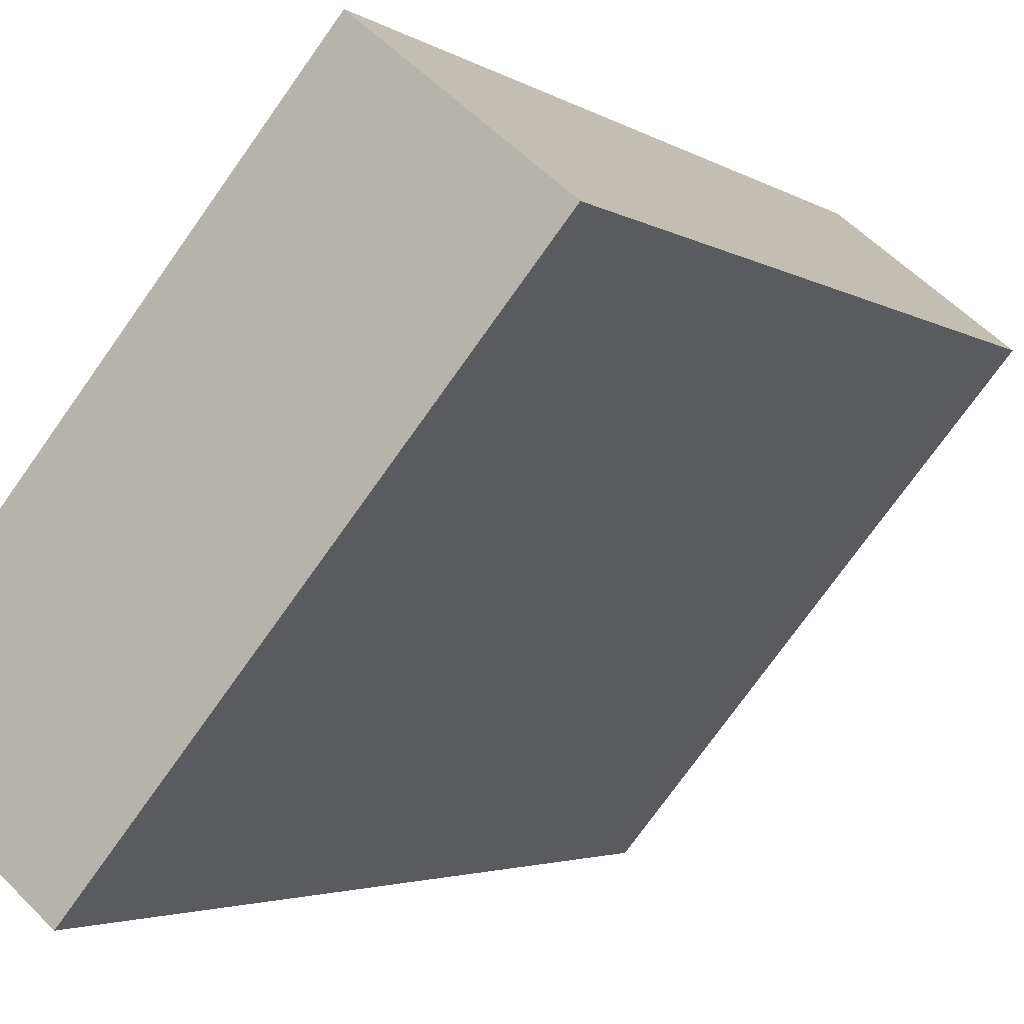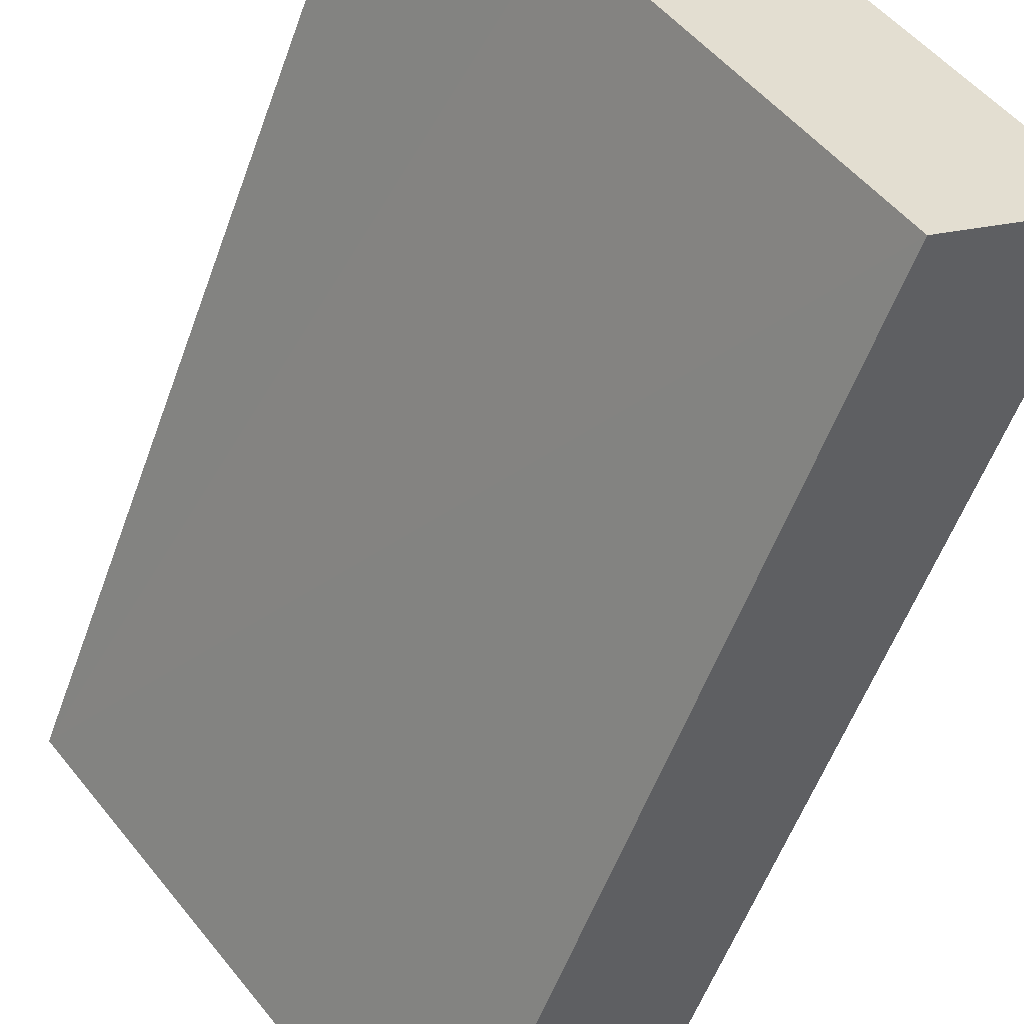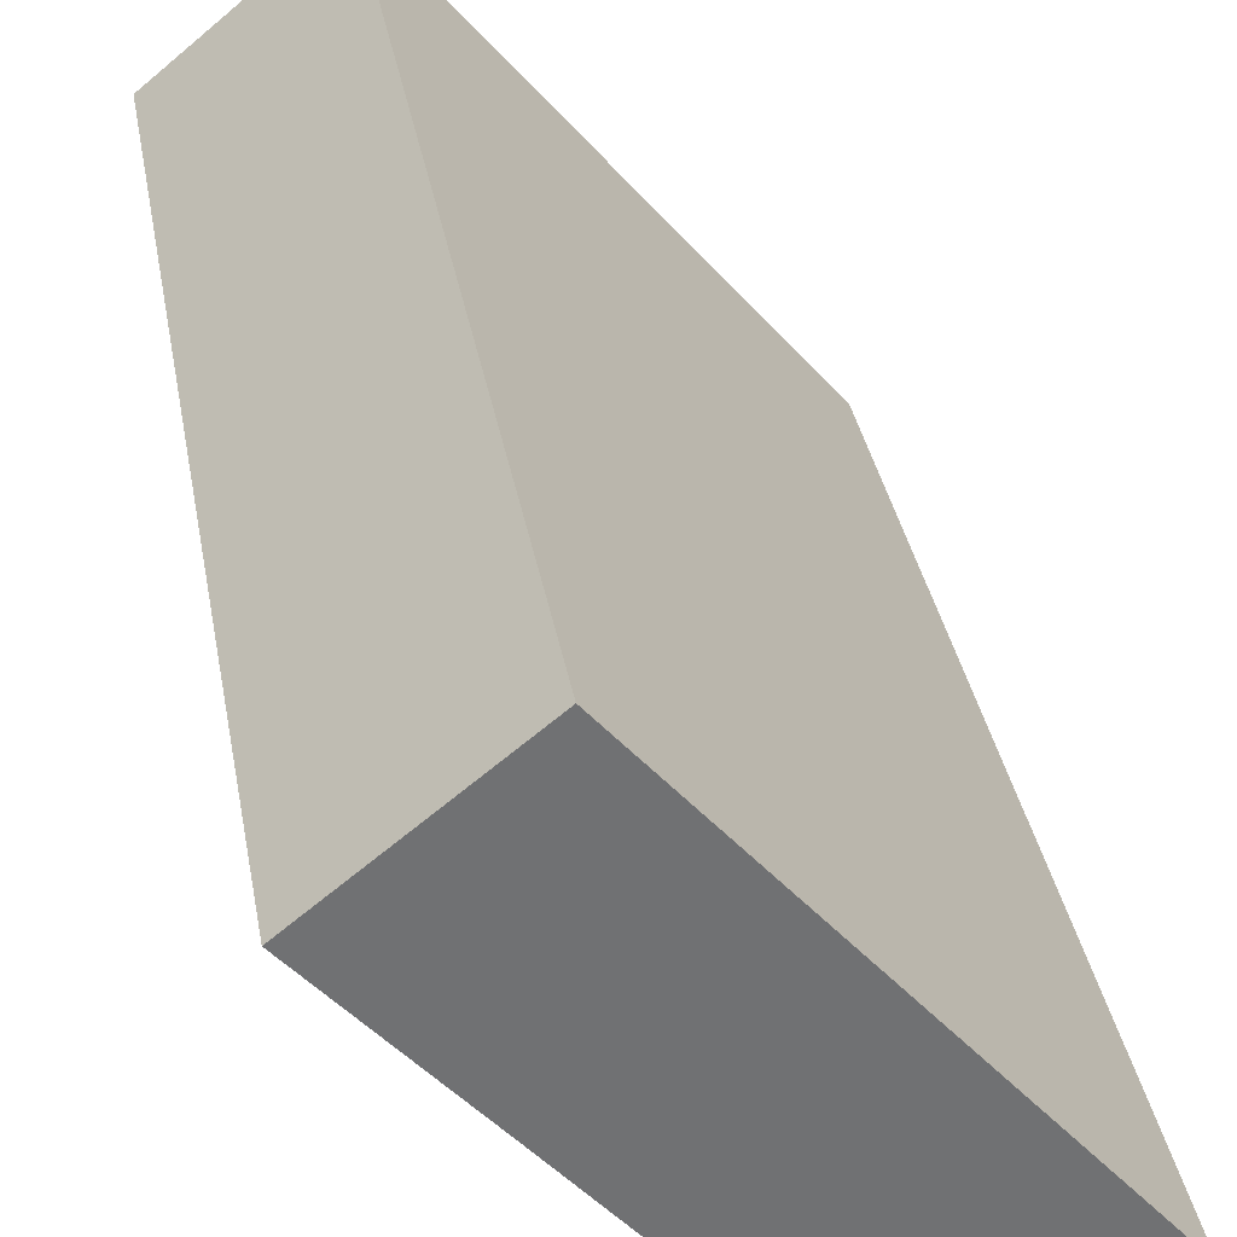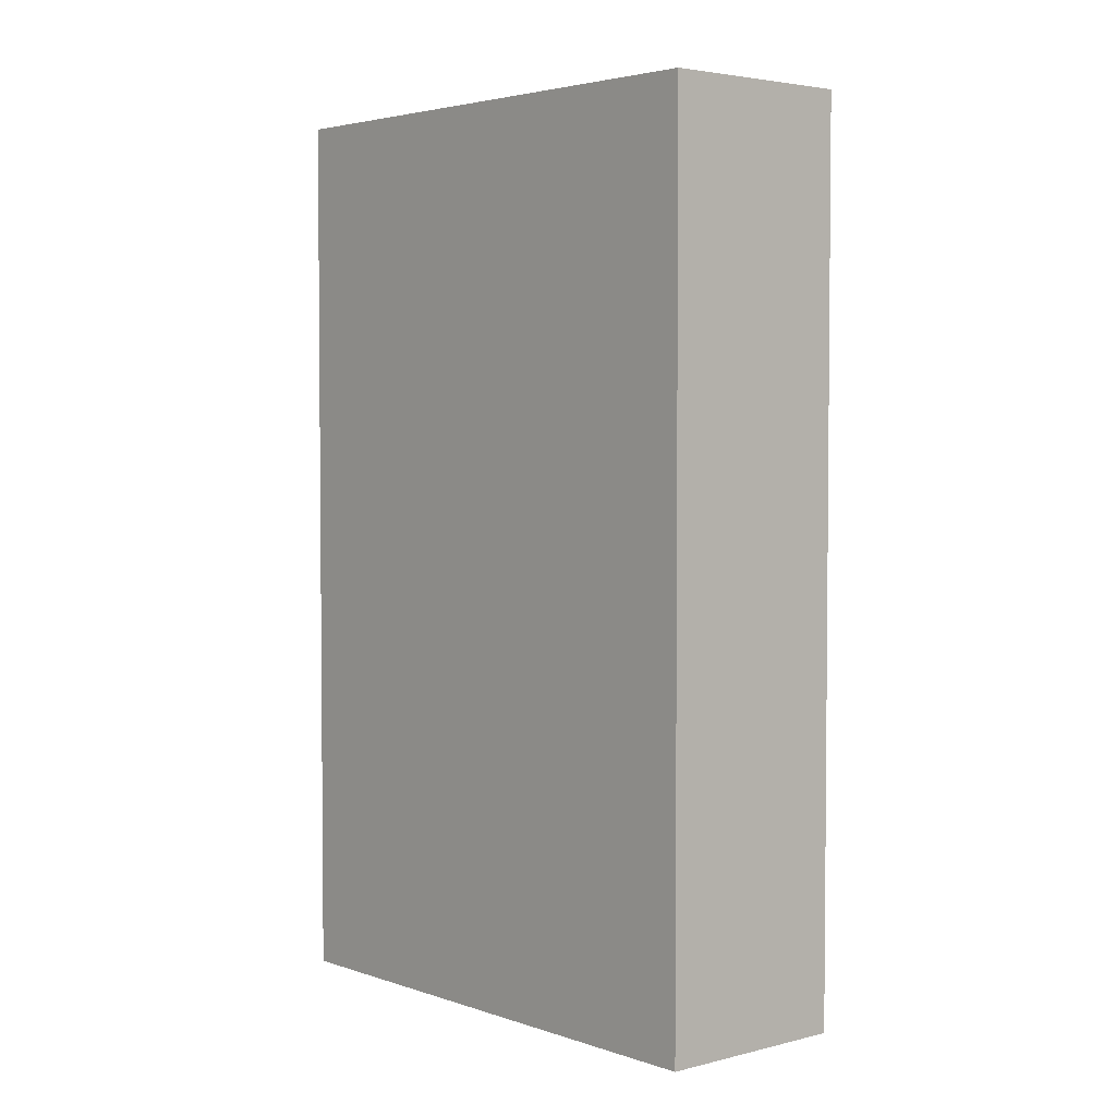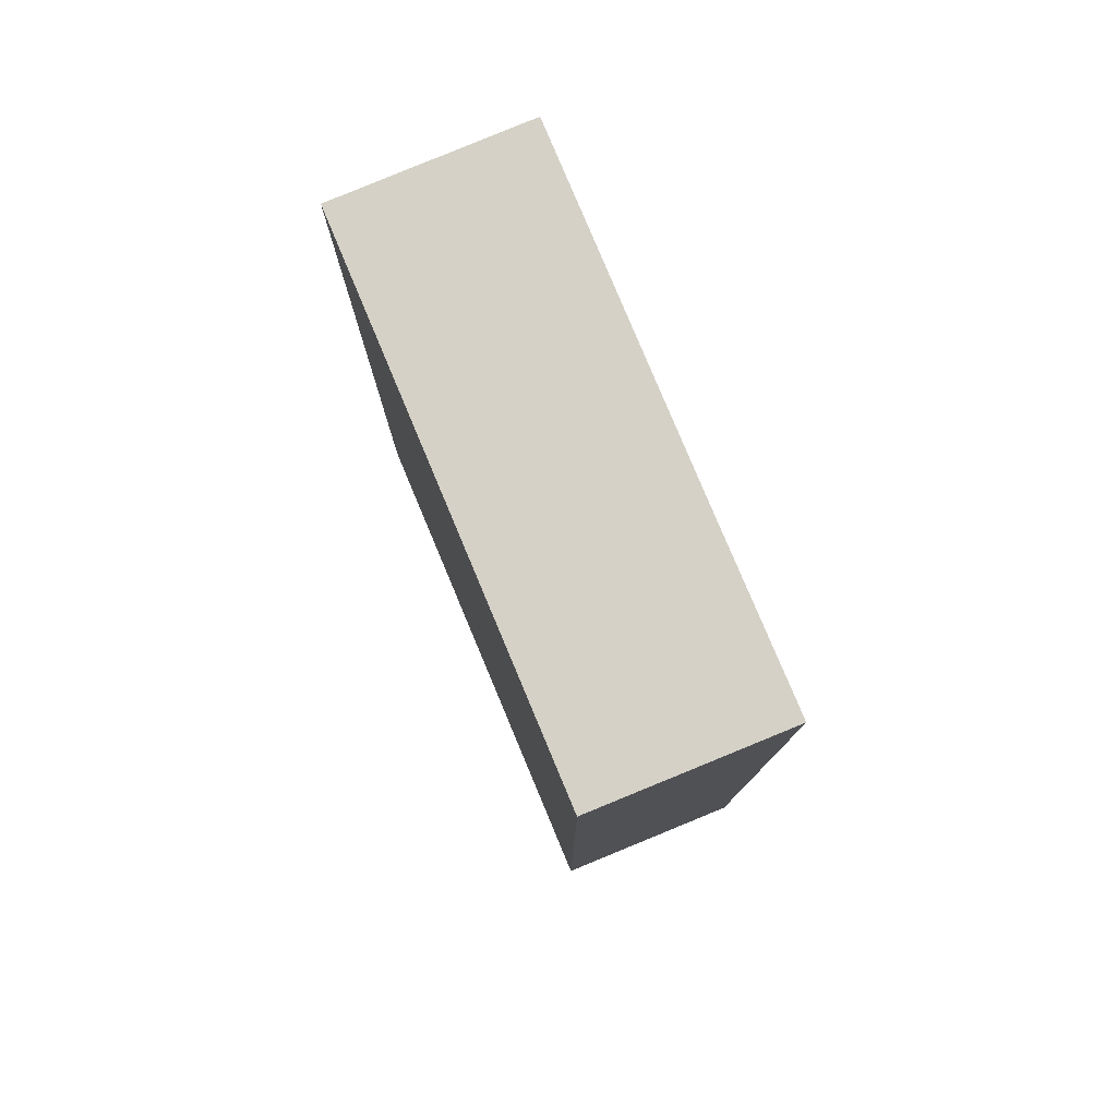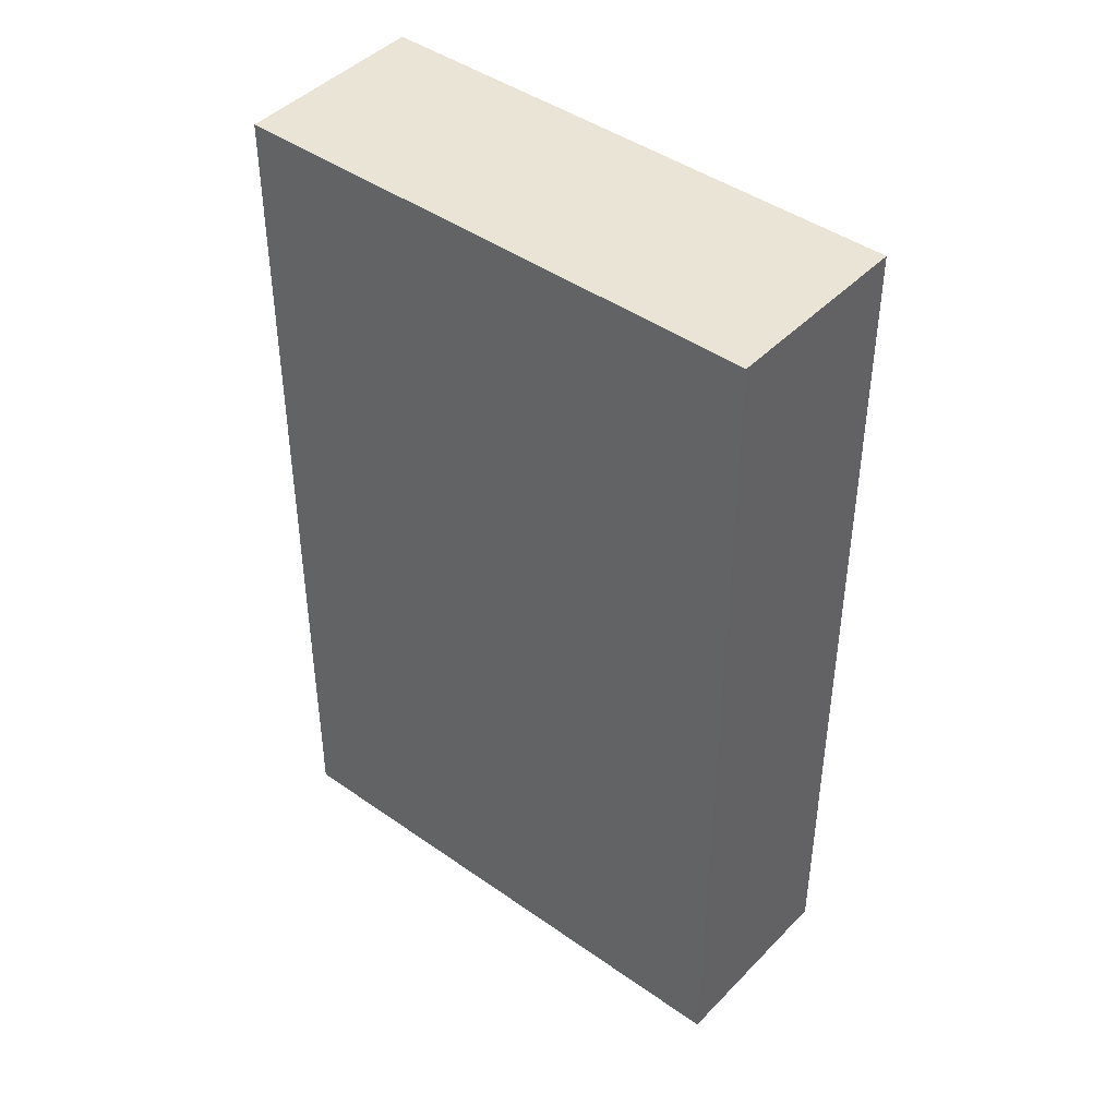
<metadata>
{"format":"obj","ext":"obj","renderer":"f3d","projection":"perspective","resolution":1024,"background":"white","views":[{"elev":-3.0,"azim":25.0,"up":"+Z"},{"elev":-55.3,"azim":160.4,"up":"+Z"},{"elev":35.2,"azim":170.0,"up":"+Z"},{"elev":3.5,"azim":-1.4,"up":"+Y"},{"elev":79.3,"azim":16.9,"up":"+Y"},{"elev":43.7,"azim":-10.7,"up":"+Y"}]}
</metadata>
<code>
v  0 16.61 1.017e-15
v  7.026 16.61 2.763
v  2.821 16.61 -2.344
v  6.505 16.61 7.861
v  9.34 16.61 5.551
v  9.34 -3.399e-16 5.551
v  2.821 1.435e-16 -2.344
v  7.026 -1.692e-16 2.763
v  0 0 0
v  6.505 -4.813e-16 7.861
g defaultobject
f 1 2 3
f 2 1 4
f 2 4 5
f 6 2 5
f 2 6 3
f 3 6 7
f 7 6 8
f 7 1 3
f 1 7 9
f 9 4 1
f 4 9 10
f 4 6 5
f 6 4 10
f 8 9 7
f 9 8 10
f 10 8 6

</code>
